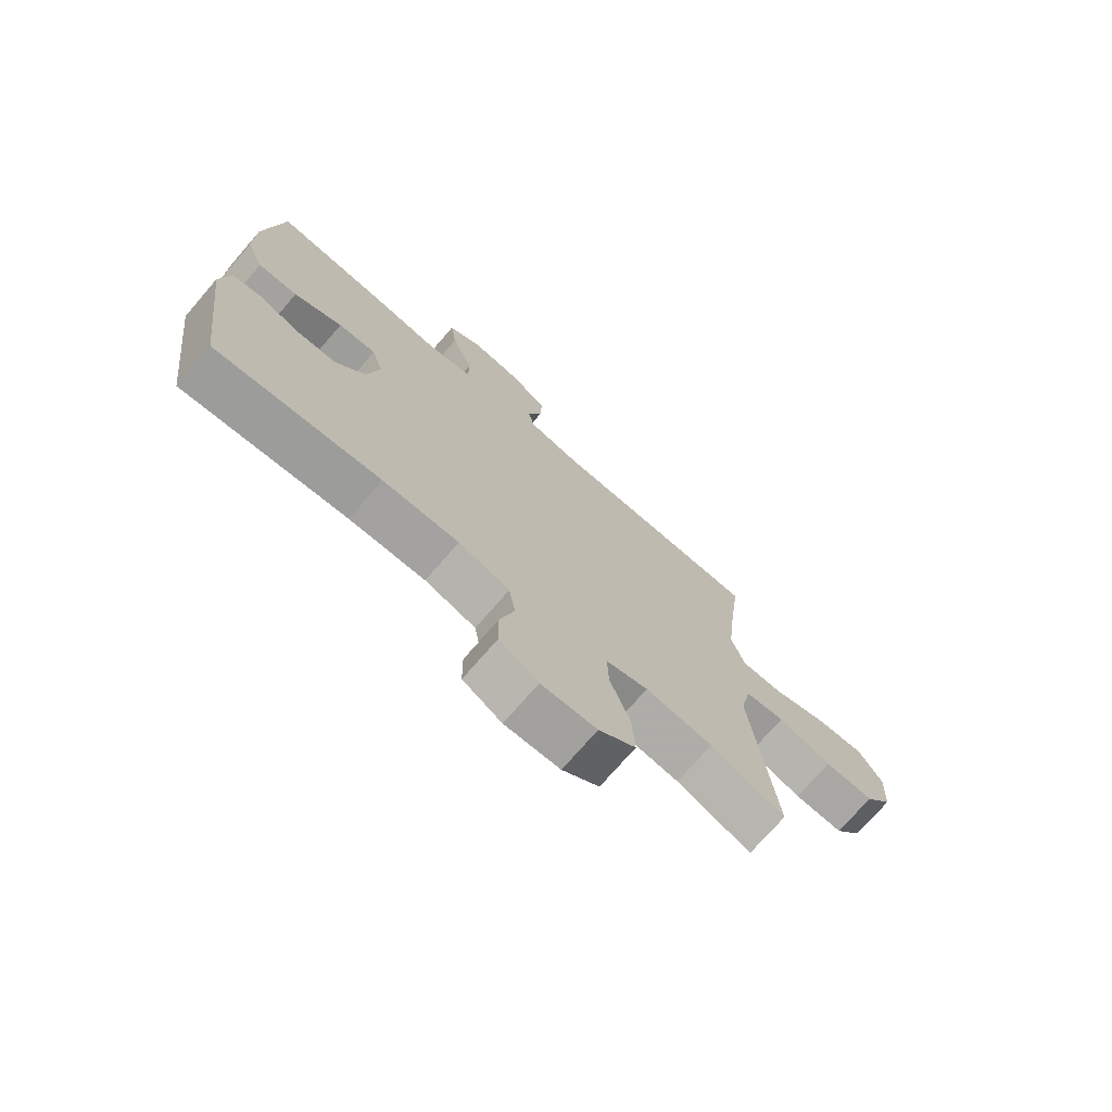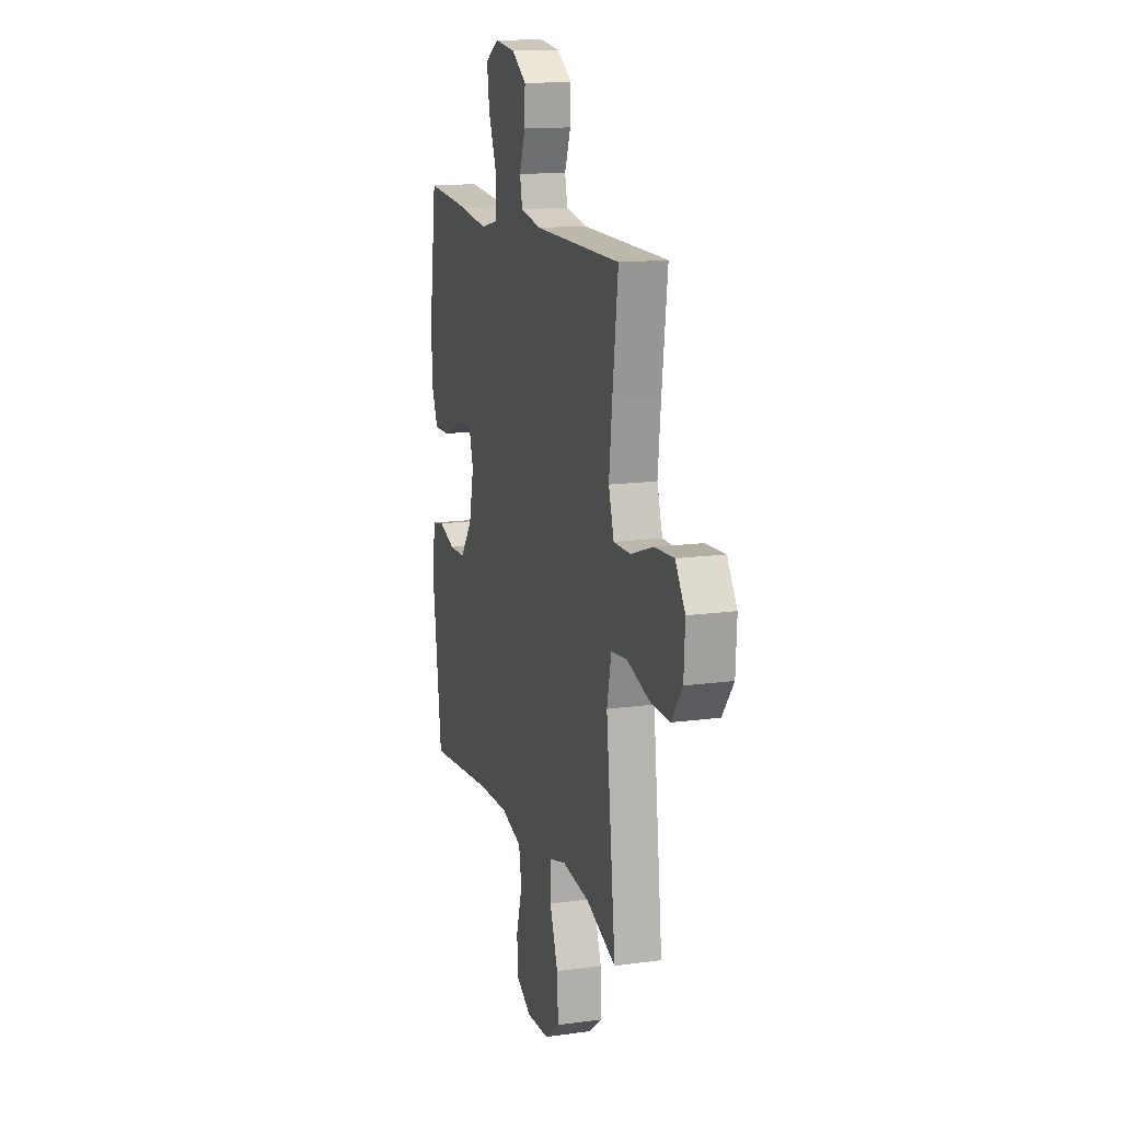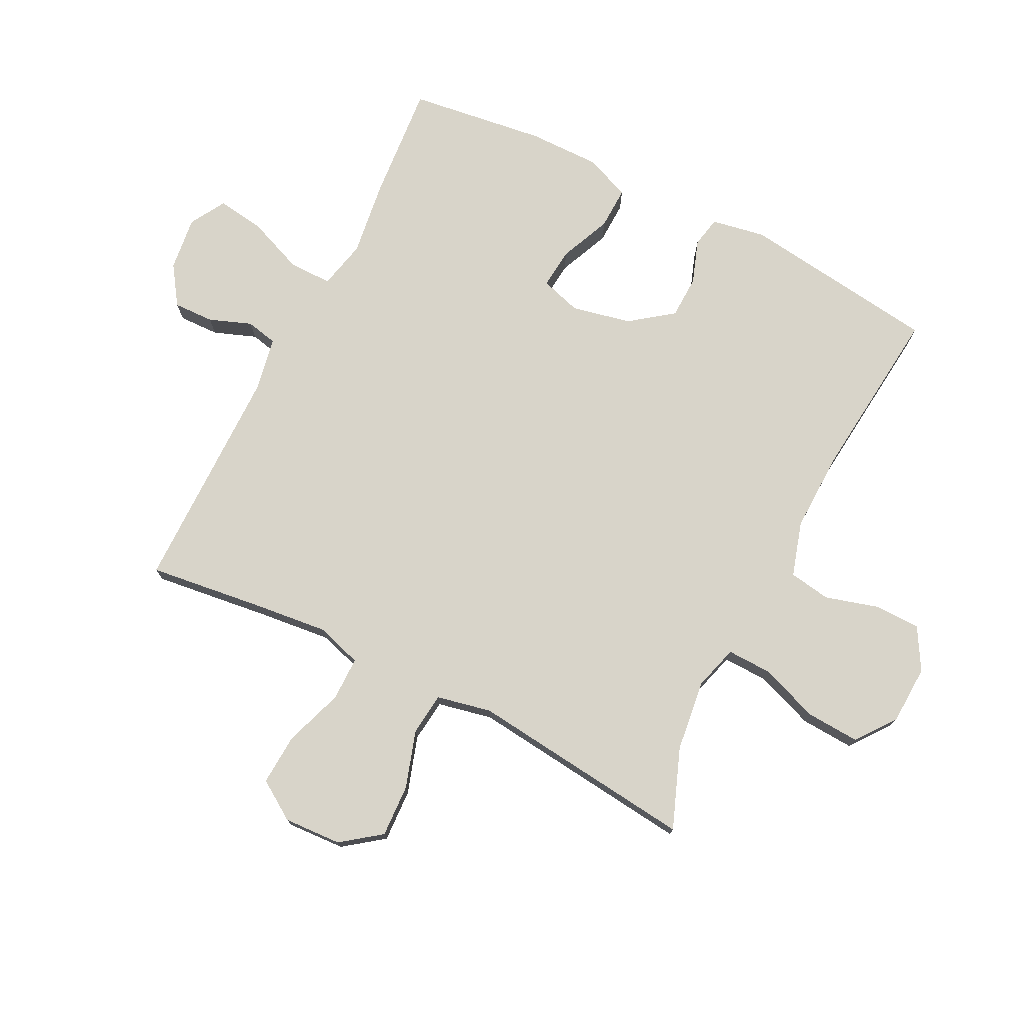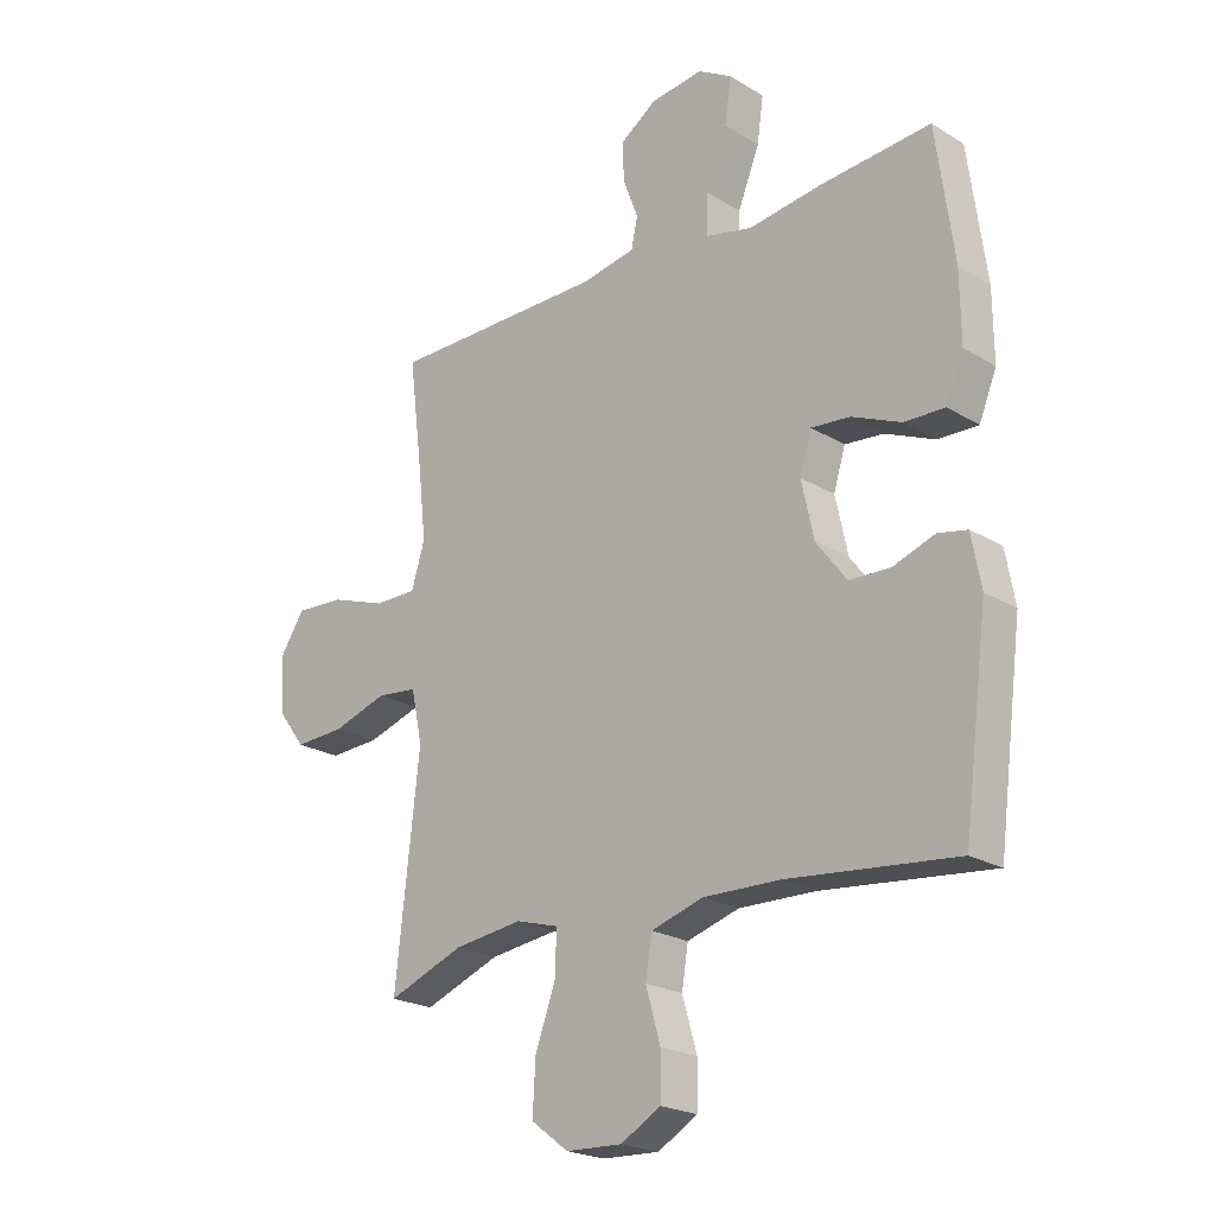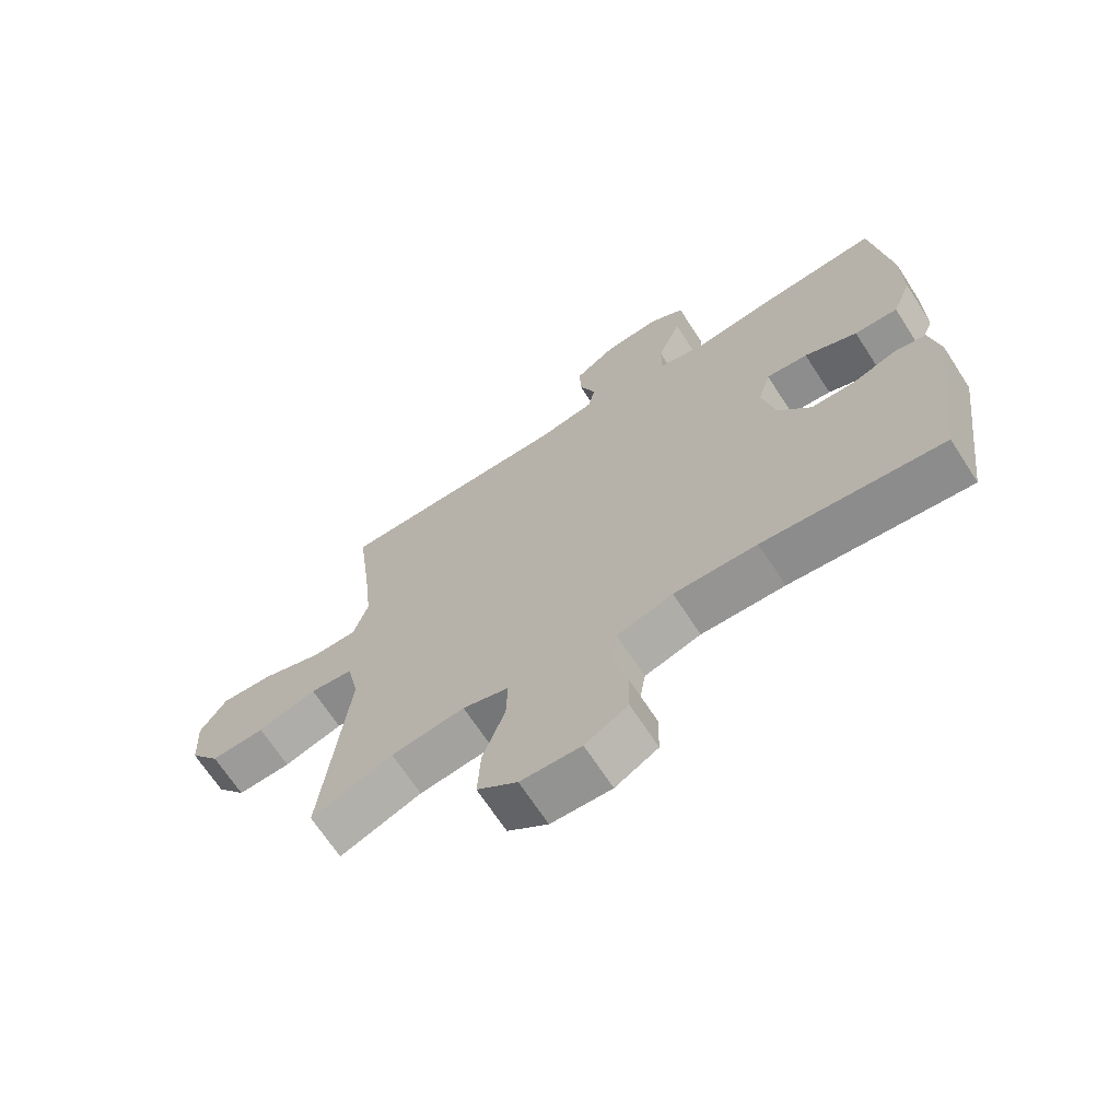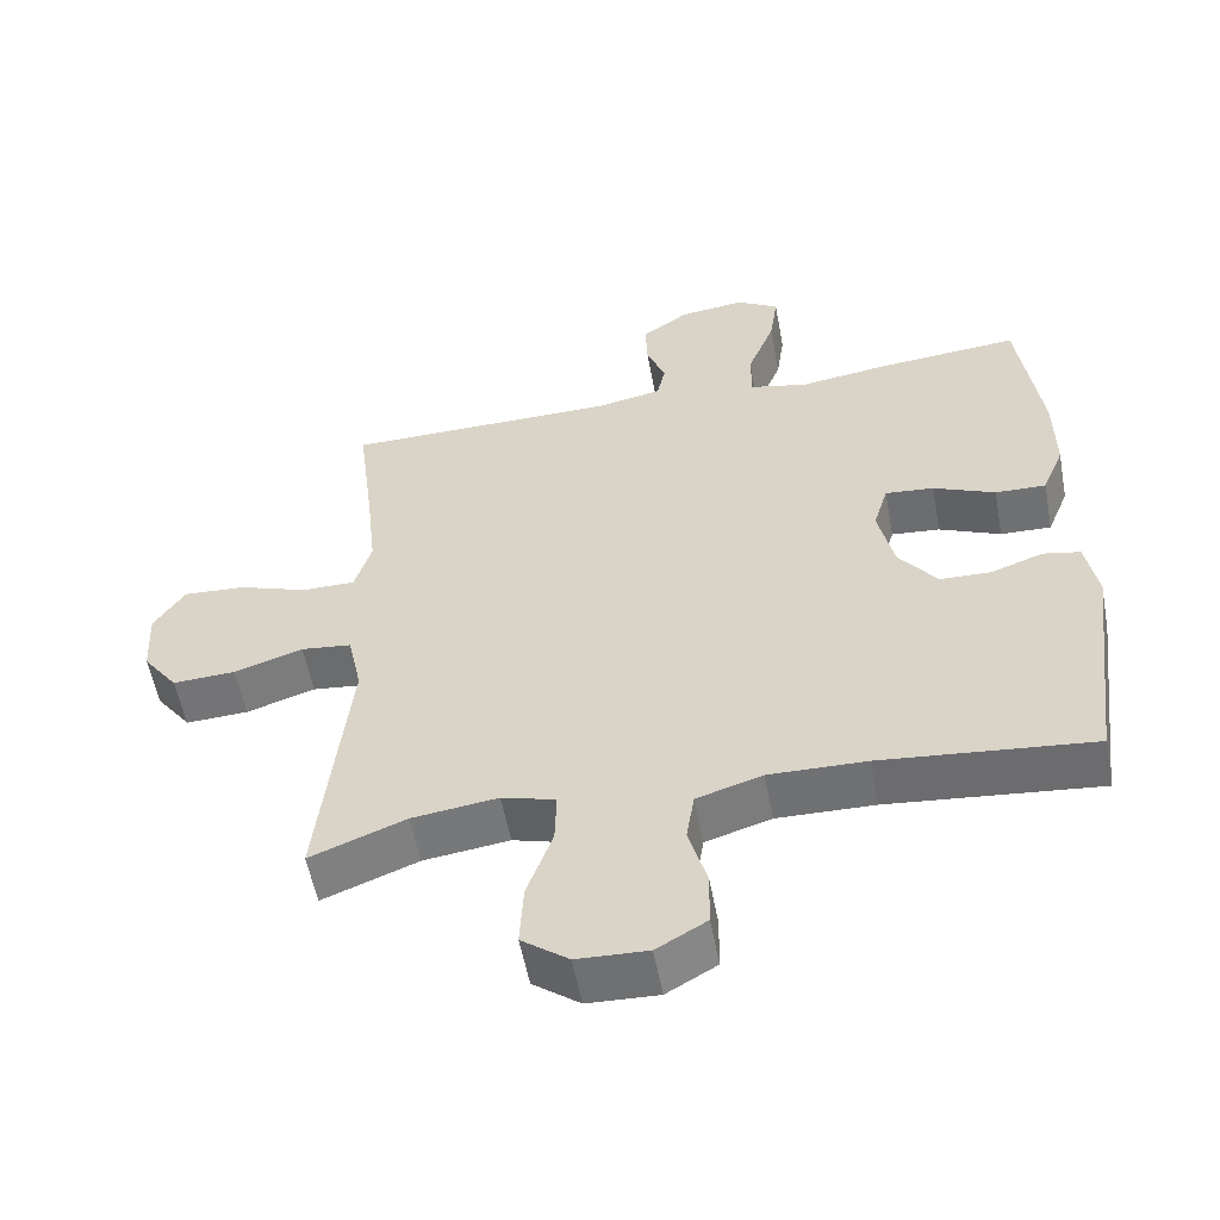
<metadata>
{"format":"obj","ext":"obj","renderer":"f3d","projection":"perspective","resolution":1024,"background":"white","views":[{"elev":-73.4,"azim":-40.8,"up":"+Z"},{"elev":14.3,"azim":73.2,"up":"+Z"},{"elev":75.3,"azim":116.8,"up":"+Y"},{"elev":-22.0,"azim":-136.5,"up":"+Z"},{"elev":-68.1,"azim":-147.0,"up":"+Z"},{"elev":-55.6,"azim":-169.4,"up":"+Z"}]}
</metadata>
<code>
v -0.5 0.07 0.5
v -0.31 0.07 0.484
v -0.186 0.07 0.467
v -0.107 0.07 0.485
v -0.107 0.07 0.555
v -0.144 0.07 0.648
v -0.155 0.07 0.725
v -0.097 0.07 0.759
v -0.008 0.07 0.748
v 0.055 0.07 0.705
v 0.053 0.07 0.639
v 0.027 0.07 0.57
v 0.038 0.07 0.519
v 0.128 0.07 0.502
v 0.5 0.07 0.5
v 0.476 0.07 0.31
v 0.463 0.07 0.191
v 0.486 0.07 0.116
v 0.558 0.07 0.116
v 0.654 0.07 0.149
v 0.738 0.07 0.154
v 0.78 0.07 0.09
v 0.775 0.07 -0.004
v 0.727 0.07 -0.068
v 0.641 0.07 -0.064
v 0.547 0.07 -0.034
v 0.478 0.07 -0.042
v 0.459 0.07 -0.131
v 0.474 0.07 -0.266
v 0.5 0.07 -0.5
v 0.37 0.07 -0.45
v 0.253 0.07 -0.435
v 0.18 0.07 -0.456
v 0.182 0.07 -0.528
v 0.217 0.07 -0.625
v 0.222 0.07 -0.712
v 0.158 0.07 -0.76
v 0.062 0.07 -0.764
v -0.006 0.07 -0.725
v -0.007 0.07 -0.65
v 0.018 0.07 -0.563
v 0.007 0.07 -0.495
v -0.082 0.07 -0.468
v -0.214 0.07 -0.471
v -0.5 0.07 -0.5
v -0.542 0.07 -0.177
v -0.526 0.07 -0.089
v -0.476 0.07 -0.079
v -0.405 0.07 -0.104
v -0.335 0.07 -0.102
v -0.283 0.07 -0.033
v -0.262 0.07 0.064
v -0.282 0.07 0.13
v -0.348 0.07 0.124
v -0.432 0.07 0.088
v -0.501 0.07 0.086
v -0.531 0.07 0.159
v -0.53 0.07 0.277
v -0.5 0 0.5
v -0.31 0 0.484
v -0.186 0 0.467
v -0.107 0 0.485
v -0.107 0 0.555
v -0.144 0 0.648
v -0.155 0 0.725
v -0.097 0 0.759
v -0.008 0 0.748
v 0.055 0 0.705
v 0.053 0 0.639
v 0.027 0 0.57
v 0.038 0 0.519
v 0.128 0 0.502
v 0.5 0 0.5
v 0.476 0 0.31
v 0.463 0 0.191
v 0.486 0 0.116
v 0.558 0 0.116
v 0.654 0 0.149
v 0.738 0 0.154
v 0.78 0 0.09
v 0.775 0 -0.004
v 0.727 0 -0.068
v 0.641 0 -0.064
v 0.547 0 -0.034
v 0.478 0 -0.042
v 0.459 0 -0.131
v 0.474 0 -0.266
v 0.5 0 -0.5
v 0.37 0 -0.45
v 0.253 0 -0.435
v 0.18 0 -0.456
v 0.182 0 -0.528
v 0.217 0 -0.625
v 0.222 0 -0.712
v 0.158 0 -0.76
v 0.062 0 -0.764
v -0.006 0 -0.725
v -0.007 0 -0.65
v 0.018 0 -0.563
v 0.007 0 -0.495
v -0.082 0 -0.468
v -0.214 0 -0.471
v -0.5 0 -0.5
v -0.542 0 -0.177
v -0.526 0 -0.089
v -0.476 0 -0.079
v -0.405 0 -0.104
v -0.335 0 -0.102
v -0.283 0 -0.033
v -0.262 0 0.064
v -0.282 0 0.13
v -0.348 0 0.124
v -0.432 0 0.088
v -0.501 0 0.086
v -0.531 0 0.159
v -0.53 0 0.277
f 1 2 3
f 58 1 3
f 57 58 3
f 56 57 3
f 55 56 3
f 54 55 3
f 53 54 3 4
f 52 53 4
f 51 52 4
f 47 48 49
f 46 47 49
f 45 46 49
f 44 45 49
f 43 44 49 50
f 42 43 50 51
f 39 40 41
f 38 39 41
f 37 38 41
f 36 37 41
f 35 36 41
f 34 35 41
f 33 34 41 42
f 42 51 4
f 33 42 4
f 32 33 4
f 29 30 31
f 32 4 5
f 31 32 5
f 29 31 5
f 28 29 5
f 24 25 26
f 23 24 26
f 22 23 26
f 21 22 26
f 20 21 26
f 19 20 26
f 18 19 26 27
f 28 5 6
f 27 28 6
f 18 27 6
f 17 18 6
f 14 15 16
f 13 14 16 17
f 10 11 12
f 9 10 12
f 8 9 12
f 7 8 12
f 6 7 12
f 6 12 13
f 6 13 17
f 61 60 59
f 61 59 116
f 61 116 115
f 61 115 114
f 61 114 113
f 61 113 112
f 62 61 112 111
f 62 111 110
f 62 110 109
f 107 106 105
f 107 105 104
f 107 104 103
f 107 103 102
f 108 107 102 101
f 109 108 101 100
f 99 98 97
f 99 97 96
f 99 96 95
f 99 95 94
f 99 94 93
f 99 93 92
f 100 99 92 91
f 62 109 100
f 62 100 91
f 62 91 90
f 89 88 87
f 63 62 90
f 63 90 89
f 63 89 87
f 63 87 86
f 84 83 82
f 84 82 81
f 84 81 80
f 84 80 79
f 84 79 78
f 84 78 77
f 85 84 77 76
f 64 63 86
f 64 86 85
f 64 85 76
f 64 76 75
f 74 73 72
f 75 74 72 71
f 70 69 68
f 70 68 67
f 70 67 66
f 70 66 65
f 70 65 64
f 71 70 64
f 75 71 64
f 1 59 60 2
f 2 60 61 3
f 3 61 62 4
f 4 62 63 5
f 5 63 64 6
f 6 64 65 7
f 7 65 66 8
f 8 66 67 9
f 9 67 68 10
f 10 68 69 11
f 11 69 70 12
f 12 70 71 13
f 13 71 72 14
f 14 72 73 15
f 15 73 74 16
f 16 74 75 17
f 17 75 76 18
f 18 76 77 19
f 19 77 78 20
f 20 78 79 21
f 21 79 80 22
f 22 80 81 23
f 23 81 82 24
f 24 82 83 25
f 25 83 84 26
f 26 84 85 27
f 27 85 86 28
f 28 86 87 29
f 29 87 88 30
f 30 88 89 31
f 31 89 90 32
f 32 90 91 33
f 33 91 92 34
f 34 92 93 35
f 35 93 94 36
f 36 94 95 37
f 37 95 96 38
f 38 96 97 39
f 39 97 98 40
f 40 98 99 41
f 41 99 100 42
f 42 100 101 43
f 43 101 102 44
f 44 102 103 45
f 45 103 104 46
f 46 104 105 47
f 47 105 106 48
f 48 106 107 49
f 49 107 108 50
f 50 108 109 51
f 51 109 110 52
f 52 110 111 53
f 53 111 112 54
f 54 112 113 55
f 55 113 114 56
f 56 114 115 57
f 57 115 116 58
f 58 116 59 1

</code>
